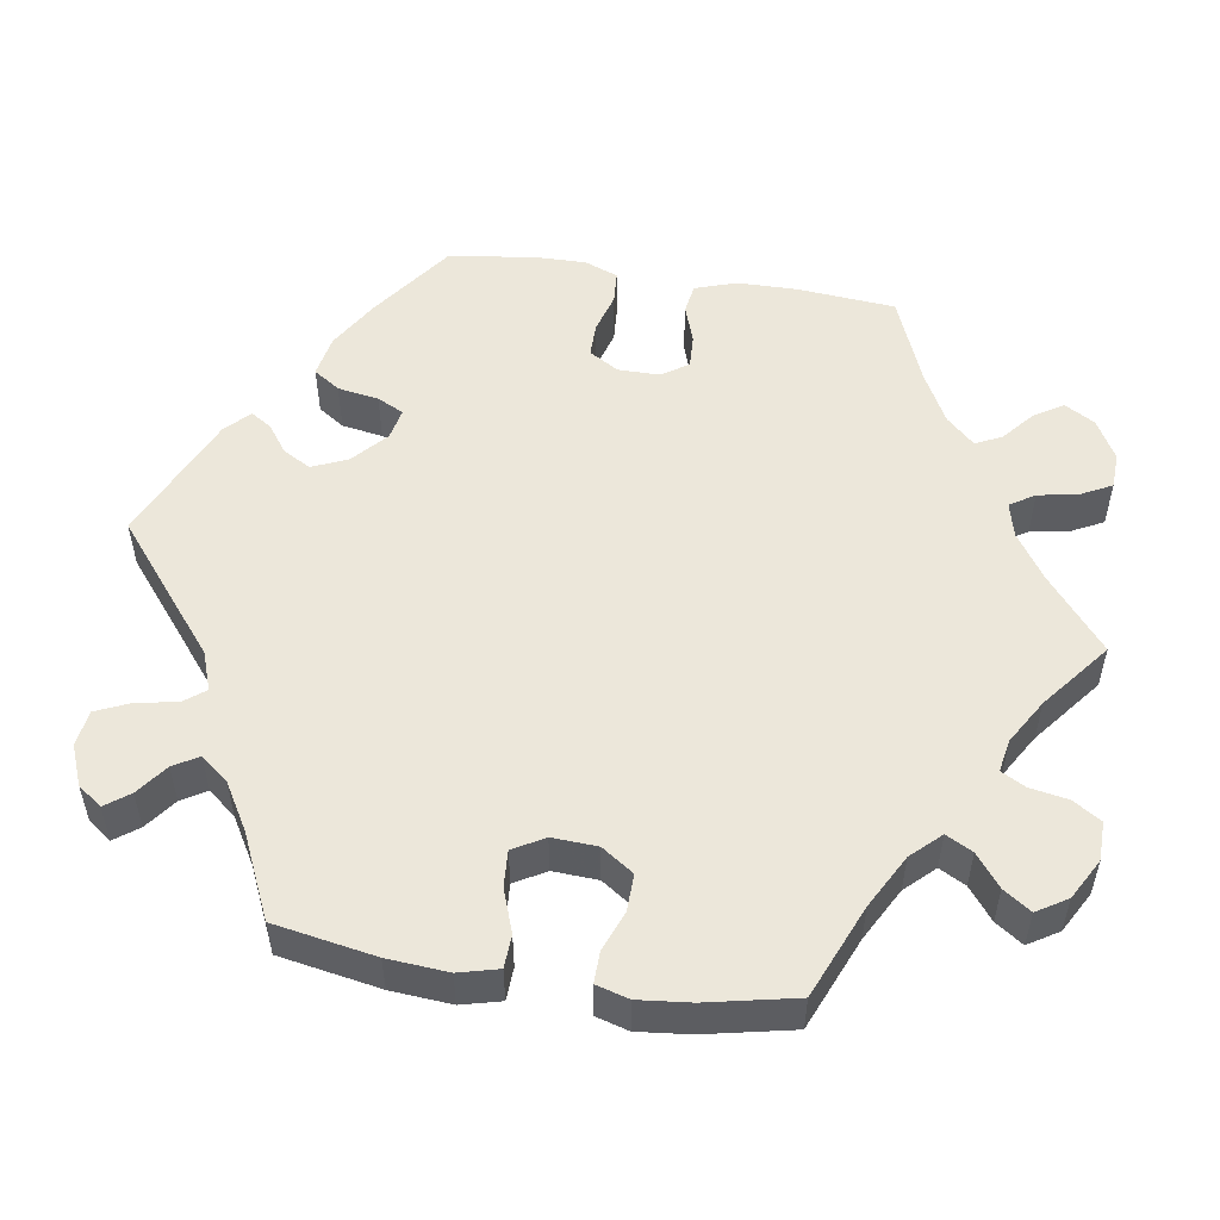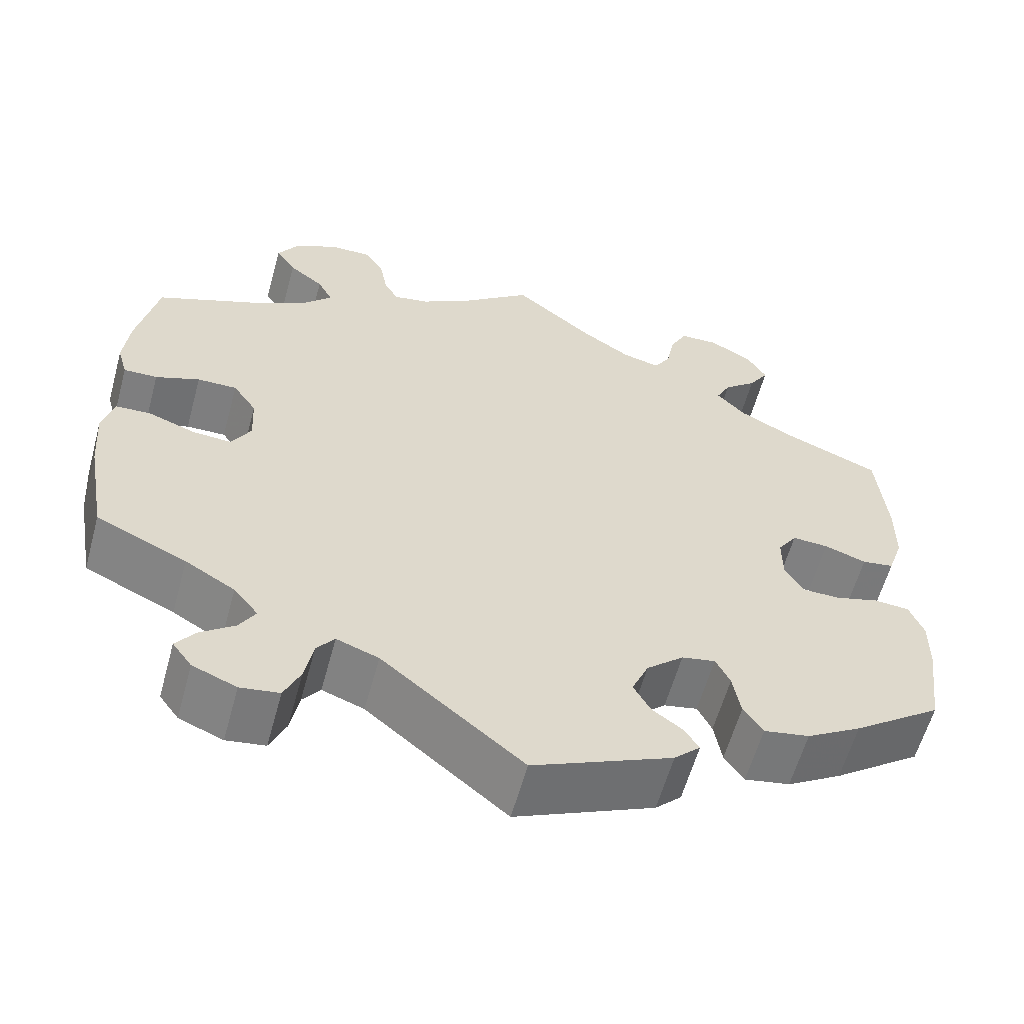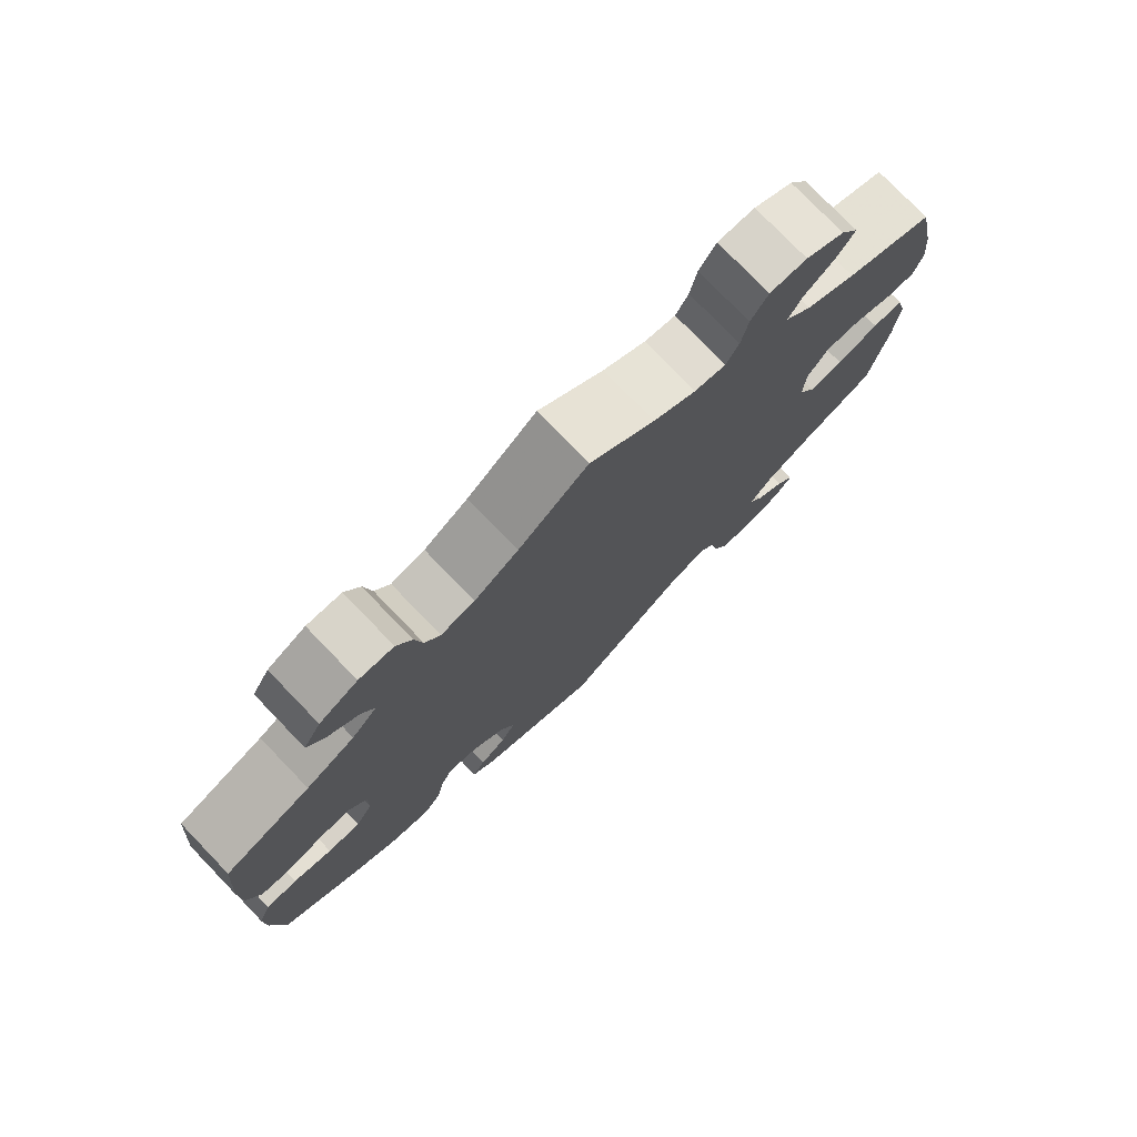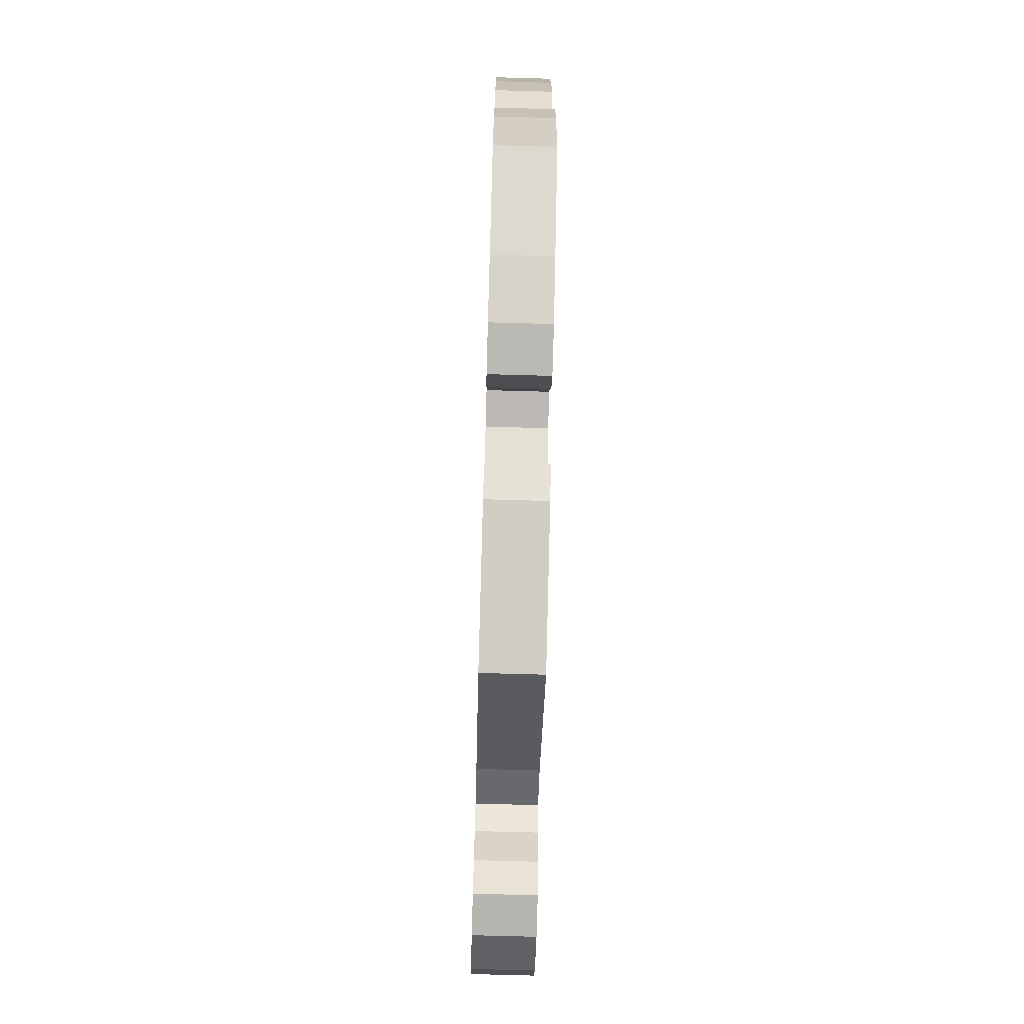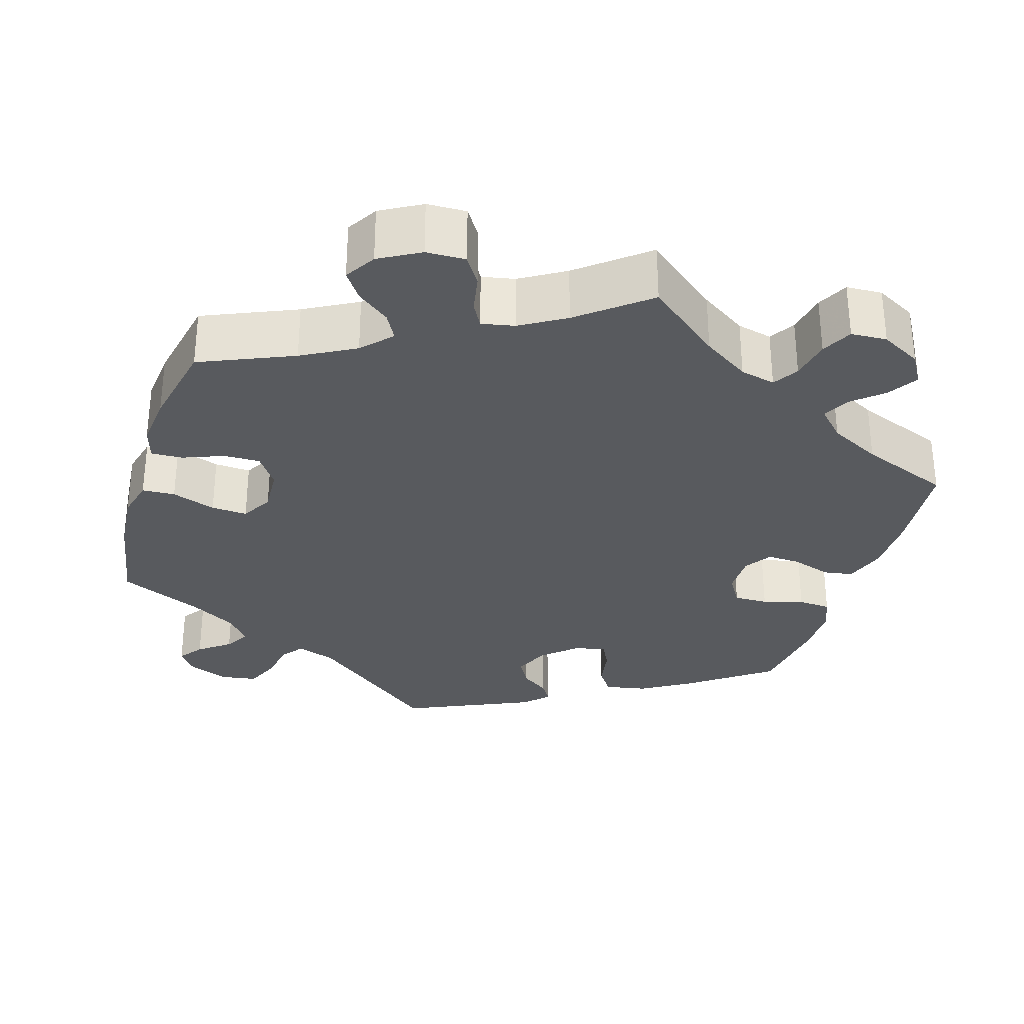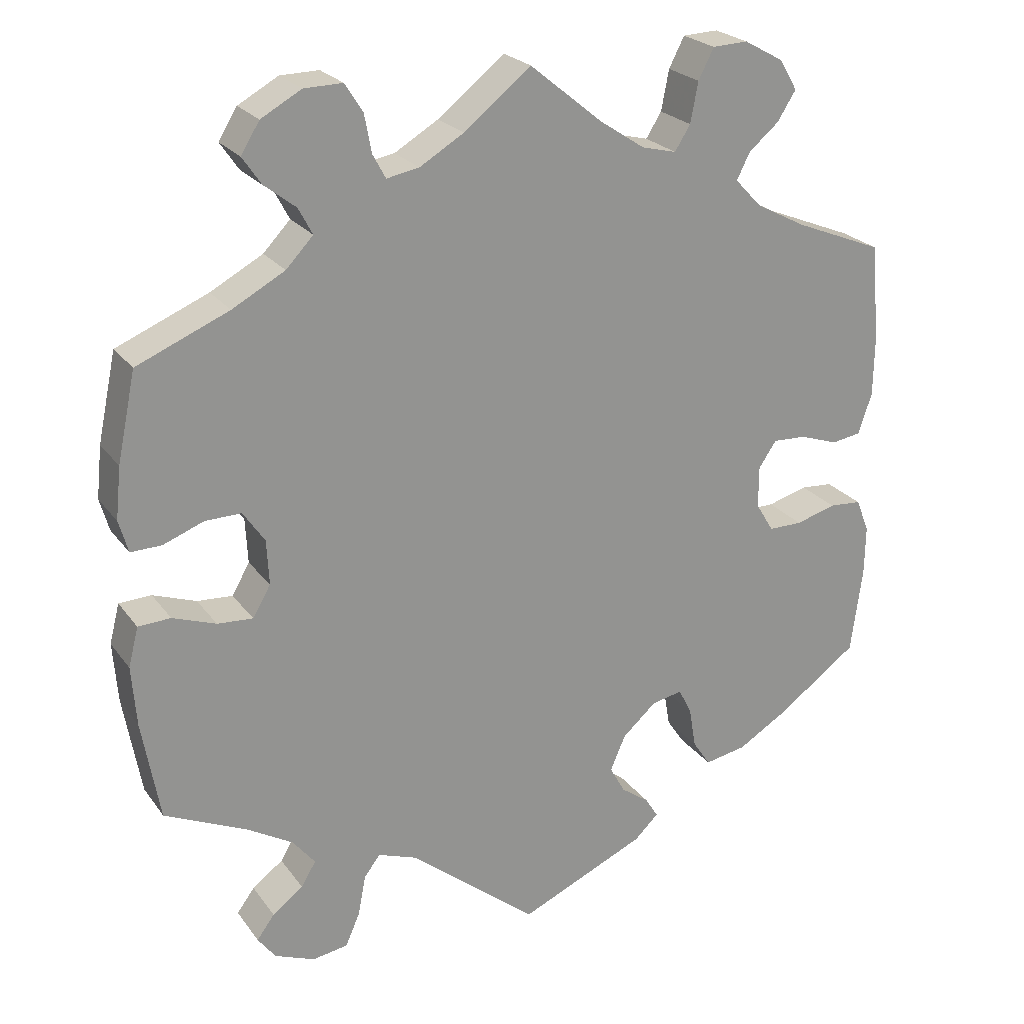
<metadata>
{"format":"obj","ext":"obj","renderer":"f3d","projection":"perspective","resolution":1024,"background":"white","views":[{"elev":52.9,"azim":-81.0,"up":"+Y"},{"elev":-59.7,"azim":-15.3,"up":"+Z"},{"elev":77.3,"azim":136.0,"up":"+Z"},{"elev":-72.5,"azim":88.4,"up":"+Z"},{"elev":-30.9,"azim":-16.7,"up":"+Y"},{"elev":23.5,"azim":-26.9,"up":"+Z"}]}
</metadata>
<code>
v -0.382 0.07 0.339
v -0.314 0.07 0.376
v -0.279 0.07 0.413
v -0.297 0.07 0.447
v -0.338 0.07 0.479
v -0.362 0.07 0.514
v -0.338 0.07 0.553
v -0.286 0.07 0.582
v -0.236 0.07 0.583
v -0.213 0.07 0.547
v -0.204 0.07 0.498
v -0.187 0.07 0.467
v -0.145 0.07 0.475
v -0.088 0.07 0.509
v -0.001 0.07 0.578
v 0.092 0.07 0.502
v 0.151 0.07 0.463
v 0.196 0.07 0.452
v 0.216 0.07 0.484
v 0.226 0.07 0.536
v 0.246 0.07 0.575
v 0.292 0.07 0.577
v 0.343 0.07 0.549
v 0.366 0.07 0.51
v 0.342 0.07 0.472
v 0.303 0.07 0.439
v 0.286 0.07 0.405
v 0.32 0.07 0.369
v 0.385 0.07 0.335
v 0.5 0.07 0.289
v 0.511 0.07 0.162
v 0.51 0.07 0.085
v 0.492 0.07 0.032
v 0.454 0.07 0.026
v 0.404 0.07 0.043
v 0.361 0.07 0.045
v 0.338 0.07 0.011
v 0.338 0.07 -0.043
v 0.361 0.07 -0.081
v 0.405 0.07 -0.081
v 0.457 0.07 -0.066
v 0.499 0.07 -0.069
v 0.516 0.07 -0.112
v 0.515 0.07 -0.177
v 0.5 0.07 -0.289
v 0.395 0.07 -0.365
v 0.33 0.07 -0.404
v 0.276 0.07 -0.414
v 0.253 0.07 -0.38
v 0.244 0.07 -0.327
v 0.227 0.07 -0.293
v 0.187 0.07 -0.301
v 0.143 0.07 -0.34
v 0.123 0.07 -0.386
v 0.143 0.07 -0.422
v 0.179 0.07 -0.448
v 0.196 0.07 -0.475
v 0.165 0.07 -0.505
v 0 0.07 -0.578
v -0.167 0.07 -0.442
v -0.217 0.07 -0.424
v -0.238 0.07 -0.451
v -0.248 0.07 -0.504
v -0.267 0.07 -0.547
v -0.313 0.07 -0.554
v -0.365 0.07 -0.533
v -0.388 0.07 -0.502
v -0.365 0.07 -0.471
v -0.325 0.07 -0.441
v -0.306 0.07 -0.409
v -0.335 0.07 -0.373
v -0.394 0.07 -0.338
v -0.501 0.07 -0.289
v -0.524 0.07 -0.159
v -0.53 0.07 -0.081
v -0.517 0.07 -0.03
v -0.475 0.07 -0.028
v -0.419 0.07 -0.048
v -0.373 0.07 -0.051
v -0.35 0.07 -0.011
v -0.353 0.07 0.047
v -0.381 0.07 0.088
v -0.428 0.07 0.087
v -0.48 0.07 0.067
v -0.52 0.07 0.066
v -0.532 0.07 0.108
v -0.525 0.07 0.175
v -0.501 0.07 0.289
v -0.382 0 0.339
v -0.314 0 0.376
v -0.279 0 0.413
v -0.297 0 0.447
v -0.338 0 0.479
v -0.362 0 0.514
v -0.338 0 0.553
v -0.286 0 0.582
v -0.236 0 0.583
v -0.213 0 0.547
v -0.204 0 0.498
v -0.187 0 0.467
v -0.145 0 0.475
v -0.088 0 0.509
v -0.001 0 0.578
v 0.092 0 0.502
v 0.151 0 0.463
v 0.196 0 0.452
v 0.216 0 0.484
v 0.226 0 0.536
v 0.246 0 0.575
v 0.292 0 0.577
v 0.343 0 0.549
v 0.366 0 0.51
v 0.342 0 0.472
v 0.303 0 0.439
v 0.286 0 0.405
v 0.32 0 0.369
v 0.385 0 0.335
v 0.5 0 0.289
v 0.511 0 0.162
v 0.51 0 0.085
v 0.492 0 0.032
v 0.454 0 0.026
v 0.404 0 0.043
v 0.361 0 0.045
v 0.338 0 0.011
v 0.338 0 -0.043
v 0.361 0 -0.081
v 0.405 0 -0.081
v 0.457 0 -0.066
v 0.499 0 -0.069
v 0.516 0 -0.112
v 0.515 0 -0.177
v 0.5 0 -0.289
v 0.395 0 -0.365
v 0.33 0 -0.404
v 0.276 0 -0.414
v 0.253 0 -0.38
v 0.244 0 -0.327
v 0.227 0 -0.293
v 0.187 0 -0.301
v 0.143 0 -0.34
v 0.123 0 -0.386
v 0.143 0 -0.422
v 0.179 0 -0.448
v 0.196 0 -0.475
v 0.165 0 -0.505
v 0 0 -0.578
v -0.167 0 -0.442
v -0.217 0 -0.424
v -0.238 0 -0.451
v -0.248 0 -0.504
v -0.267 0 -0.547
v -0.313 0 -0.554
v -0.365 0 -0.533
v -0.388 0 -0.502
v -0.365 0 -0.471
v -0.325 0 -0.441
v -0.306 0 -0.409
v -0.335 0 -0.373
v -0.394 0 -0.338
v -0.501 0 -0.289
v -0.524 0 -0.159
v -0.53 0 -0.081
v -0.517 0 -0.03
v -0.475 0 -0.028
v -0.419 0 -0.048
v -0.373 0 -0.051
v -0.35 0 -0.011
v -0.353 0 0.047
v -0.381 0 0.088
v -0.428 0 0.087
v -0.48 0 0.067
v -0.52 0 0.066
v -0.532 0 0.108
v -0.525 0 0.175
v -0.501 0 0.289
f 87 88 1
f 86 87 1 2
f 83 84 85 86
f 82 83 86 2
f 81 82 2 3
f 80 81 3
f 75 76 77 78
f 75 78 79
f 72 73 74 75
f 71 72 75 79
f 70 71 79 80
f 66 67 68 69
f 66 69 70
f 65 66 70
f 62 63 64 65
f 62 65 70
f 61 62 70 80
f 57 58 59 60
f 55 56 57 60
f 54 55 60 61
f 53 54 61 80
f 47 48 49 50
f 47 50 51
f 46 47 51
f 45 46 51
f 44 45 51
f 43 44 51 52
f 40 41 42 43
f 39 40 43 52
f 32 33 34 35
f 32 35 36
f 29 30 31 32
f 28 29 32 36
f 27 28 36 37
f 23 24 25 26
f 23 26 27
f 22 23 27
f 19 20 21 22
f 18 19 22 27
f 17 18 27 37
f 14 15 16
f 13 14 16 17
f 12 13 17 37
f 8 9 10 11
f 8 11 12
f 7 8 12
f 4 5 6 7
f 3 4 7 12
f 38 39 52 53
f 37 38 53 80
f 3 12 37 80
f 89 176 175
f 90 89 175 174
f 174 173 172 171
f 90 174 171 170
f 91 90 170 169
f 91 169 168
f 166 165 164 163
f 167 166 163
f 163 162 161 160
f 167 163 160 159
f 168 167 159 158
f 157 156 155 154
f 158 157 154
f 158 154 153
f 153 152 151 150
f 158 153 150
f 168 158 150 149
f 148 147 146 145
f 148 145 144 143
f 149 148 143 142
f 168 149 142 141
f 138 137 136 135
f 139 138 135
f 139 135 134
f 139 134 133
f 139 133 132
f 140 139 132 131
f 131 130 129 128
f 140 131 128 127
f 123 122 121 120
f 124 123 120
f 120 119 118 117
f 124 120 117 116
f 125 124 116 115
f 114 113 112 111
f 115 114 111
f 115 111 110
f 110 109 108 107
f 115 110 107 106
f 125 115 106 105
f 104 103 102
f 105 104 102 101
f 125 105 101 100
f 99 98 97 96
f 100 99 96
f 100 96 95
f 95 94 93 92
f 100 95 92 91
f 141 140 127 126
f 168 141 126 125
f 168 125 100 91
f 1 89 90 2
f 2 90 91 3
f 3 91 92 4
f 4 92 93 5
f 5 93 94 6
f 6 94 95 7
f 7 95 96 8
f 8 96 97 9
f 9 97 98 10
f 10 98 99 11
f 11 99 100 12
f 12 100 101 13
f 13 101 102 14
f 14 102 103 15
f 15 103 104 16
f 16 104 105 17
f 17 105 106 18
f 18 106 107 19
f 19 107 108 20
f 20 108 109 21
f 21 109 110 22
f 22 110 111 23
f 23 111 112 24
f 24 112 113 25
f 25 113 114 26
f 26 114 115 27
f 27 115 116 28
f 28 116 117 29
f 29 117 118 30
f 30 118 119 31
f 31 119 120 32
f 32 120 121 33
f 33 121 122 34
f 34 122 123 35
f 35 123 124 36
f 36 124 125 37
f 37 125 126 38
f 38 126 127 39
f 39 127 128 40
f 40 128 129 41
f 41 129 130 42
f 42 130 131 43
f 43 131 132 44
f 44 132 133 45
f 45 133 134 46
f 46 134 135 47
f 47 135 136 48
f 48 136 137 49
f 49 137 138 50
f 50 138 139 51
f 51 139 140 52
f 52 140 141 53
f 53 141 142 54
f 54 142 143 55
f 55 143 144 56
f 56 144 145 57
f 57 145 146 58
f 58 146 147 59
f 59 147 148 60
f 60 148 149 61
f 61 149 150 62
f 62 150 151 63
f 63 151 152 64
f 64 152 153 65
f 65 153 154 66
f 66 154 155 67
f 67 155 156 68
f 68 156 157 69
f 69 157 158 70
f 70 158 159 71
f 71 159 160 72
f 72 160 161 73
f 73 161 162 74
f 74 162 163 75
f 75 163 164 76
f 76 164 165 77
f 77 165 166 78
f 78 166 167 79
f 79 167 168 80
f 80 168 169 81
f 81 169 170 82
f 82 170 171 83
f 83 171 172 84
f 84 172 173 85
f 85 173 174 86
f 86 174 175 87
f 87 175 176 88
f 88 176 89 1

</code>
